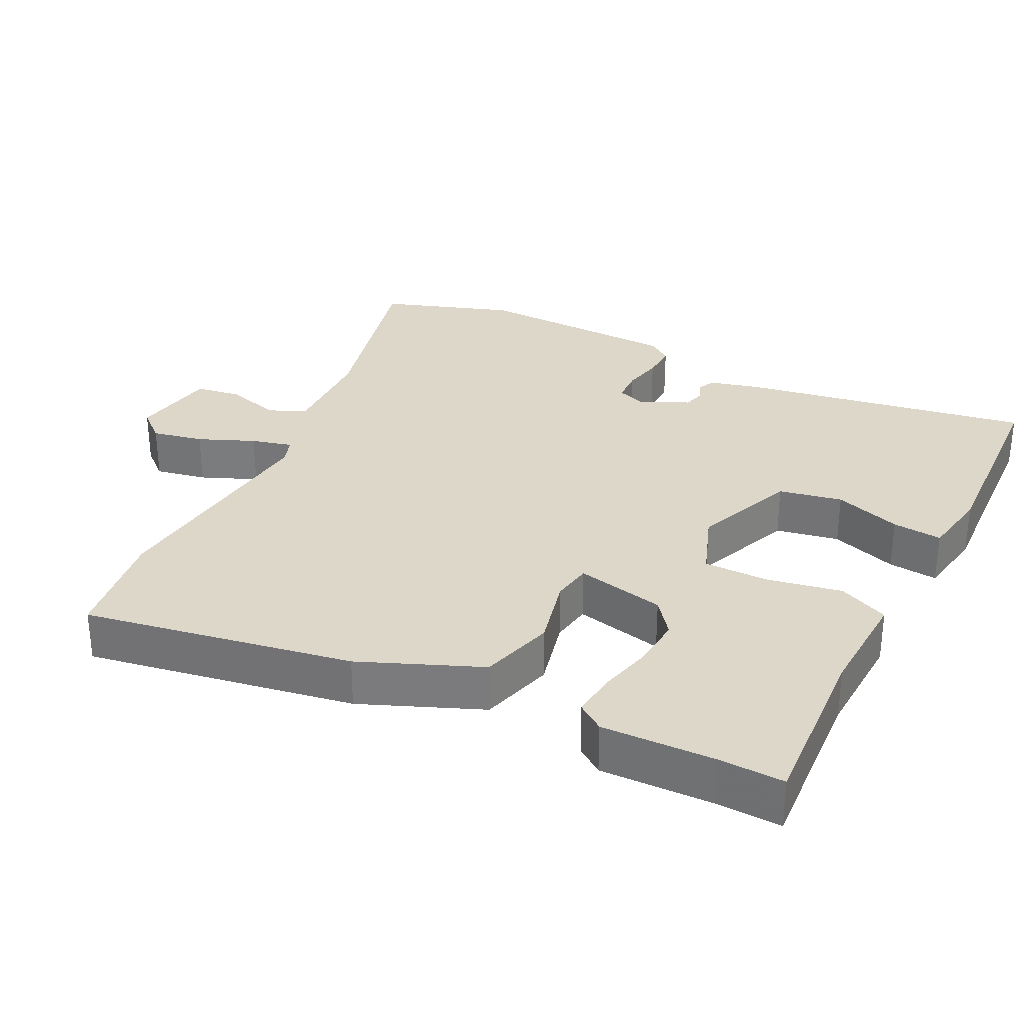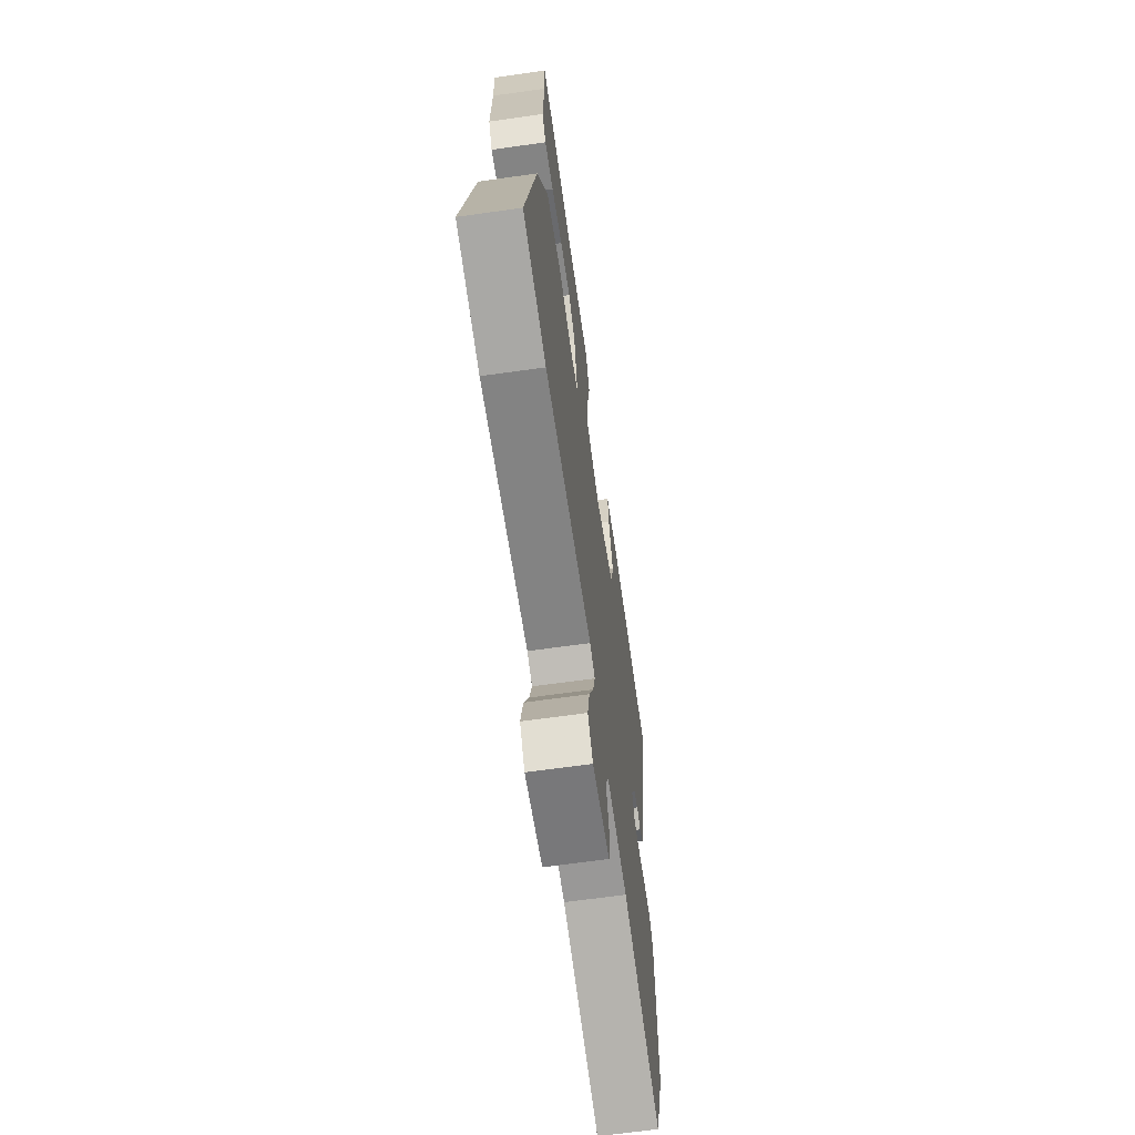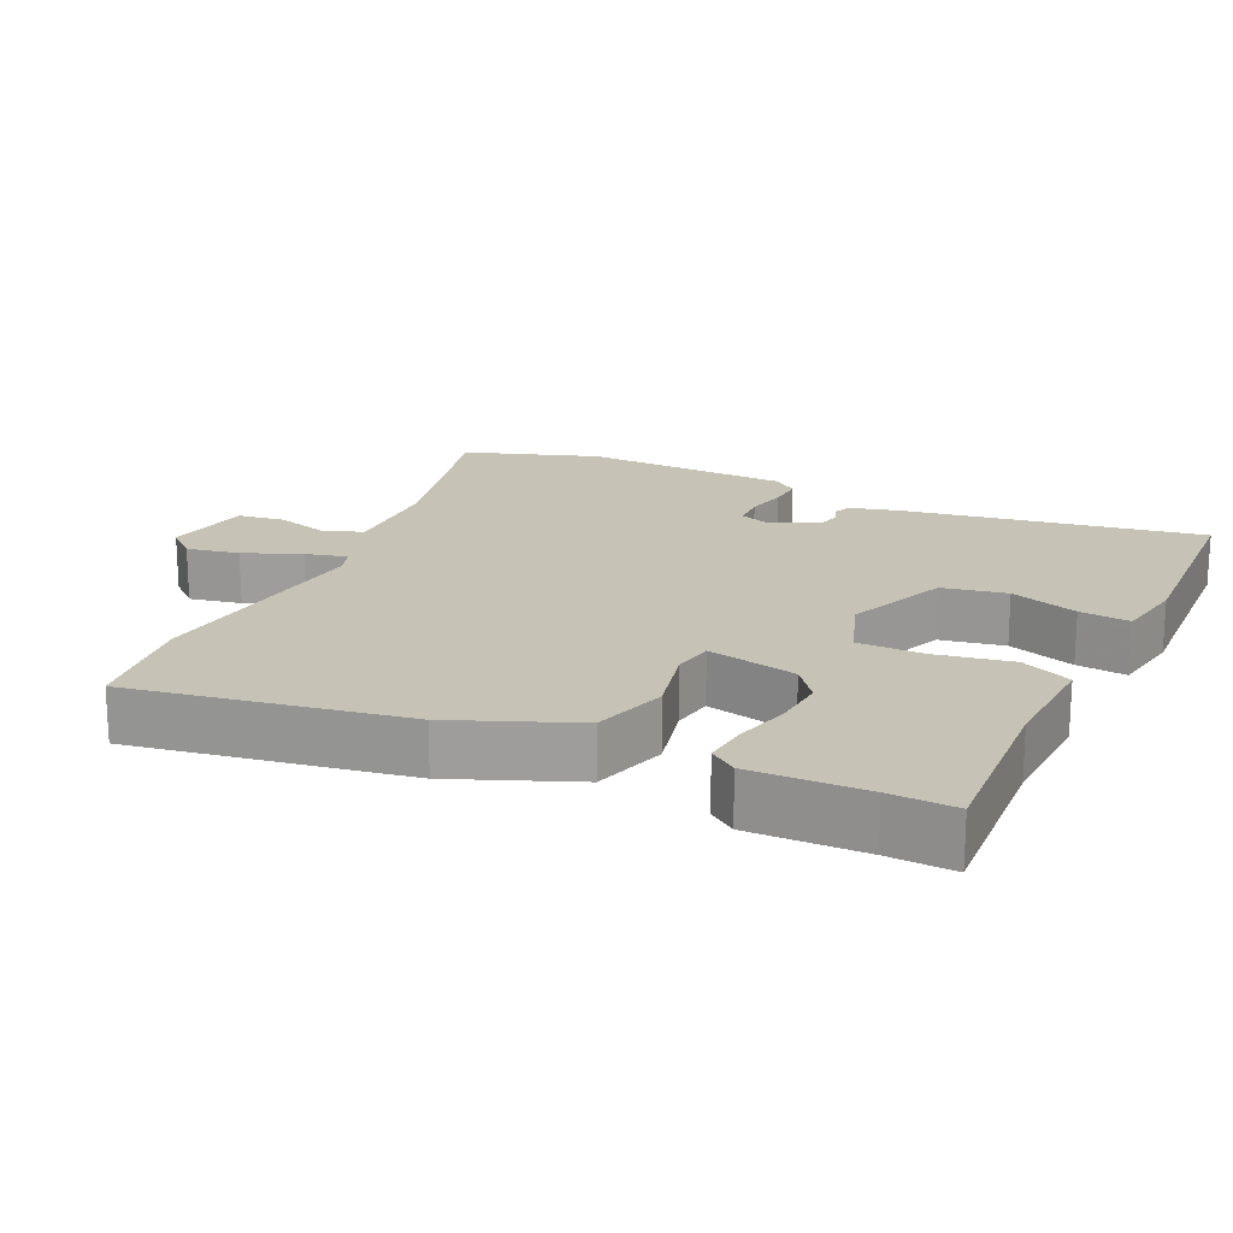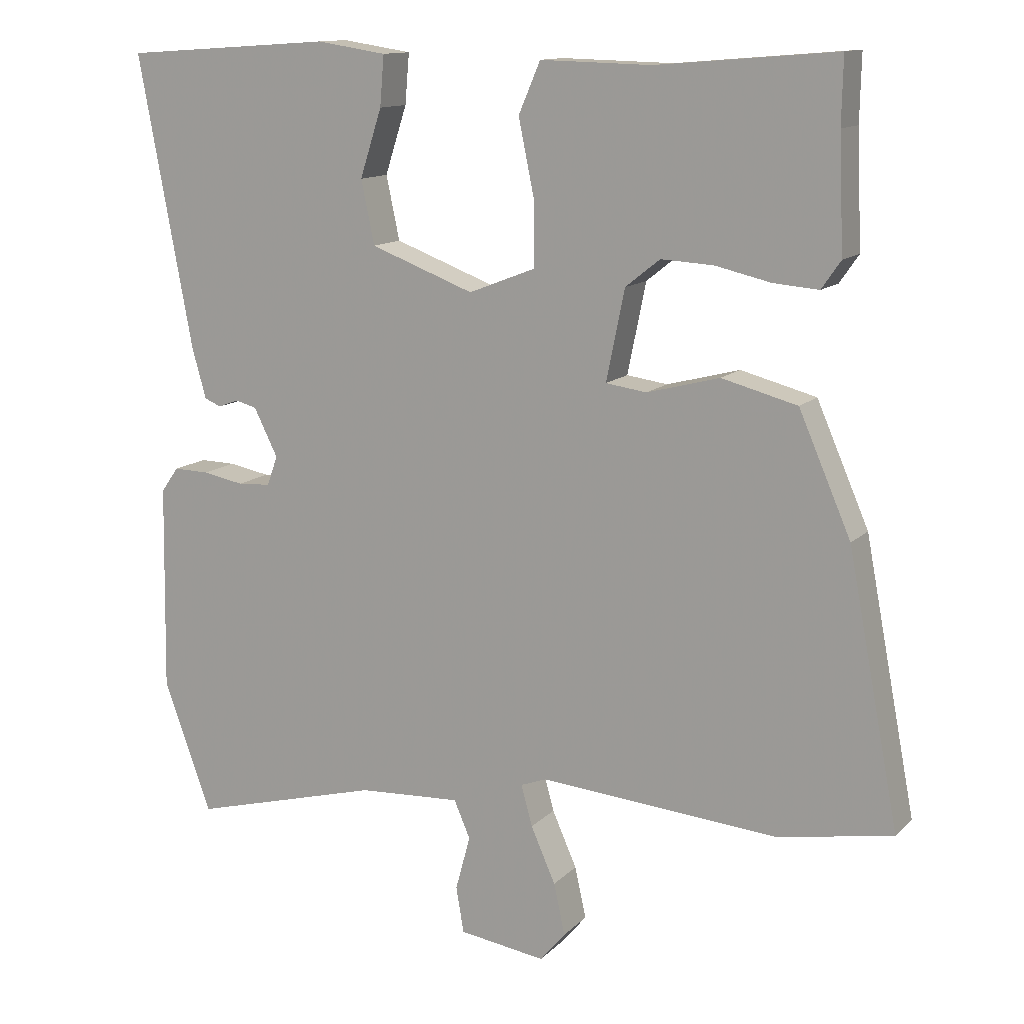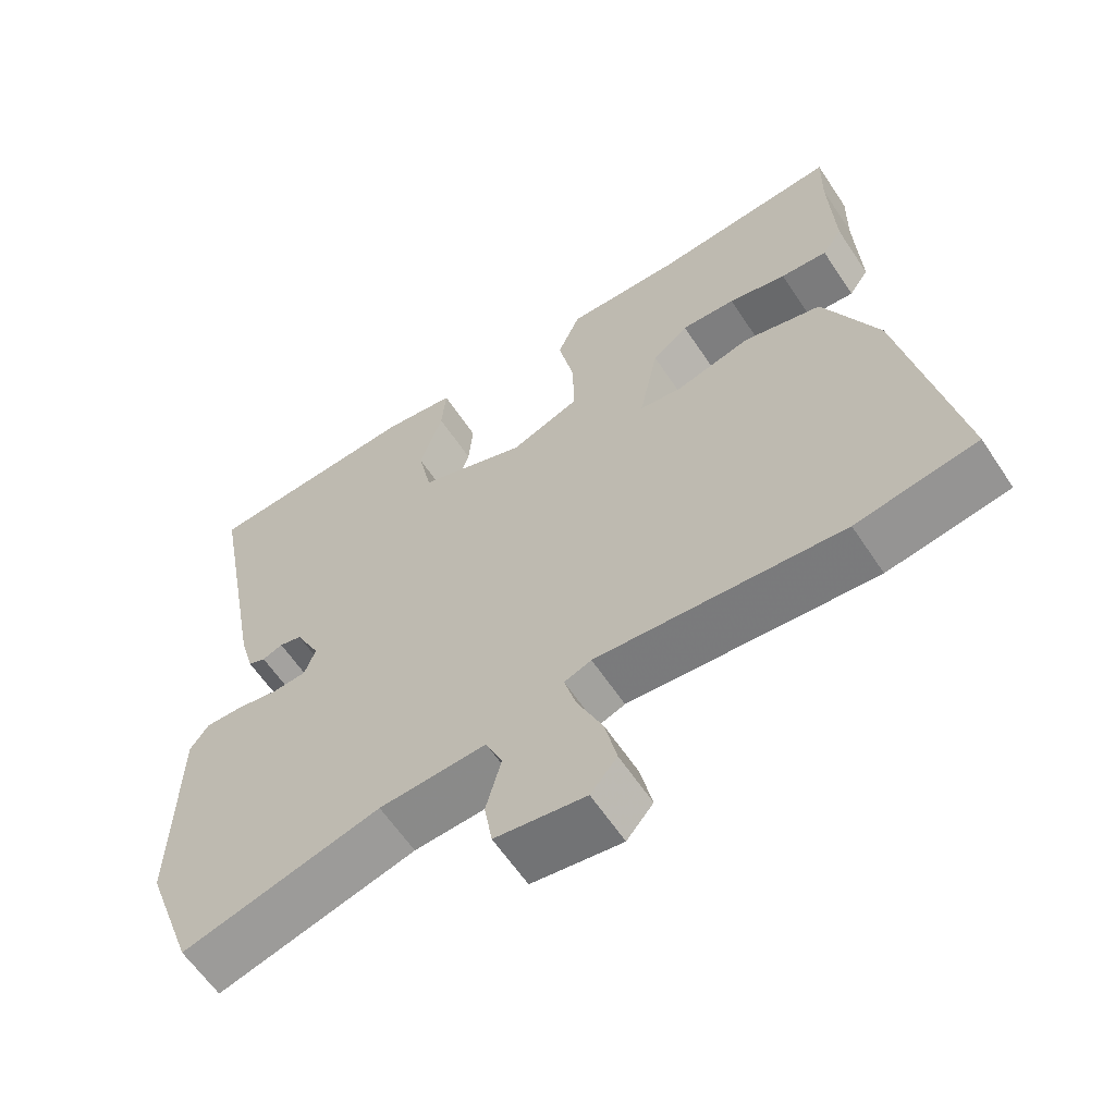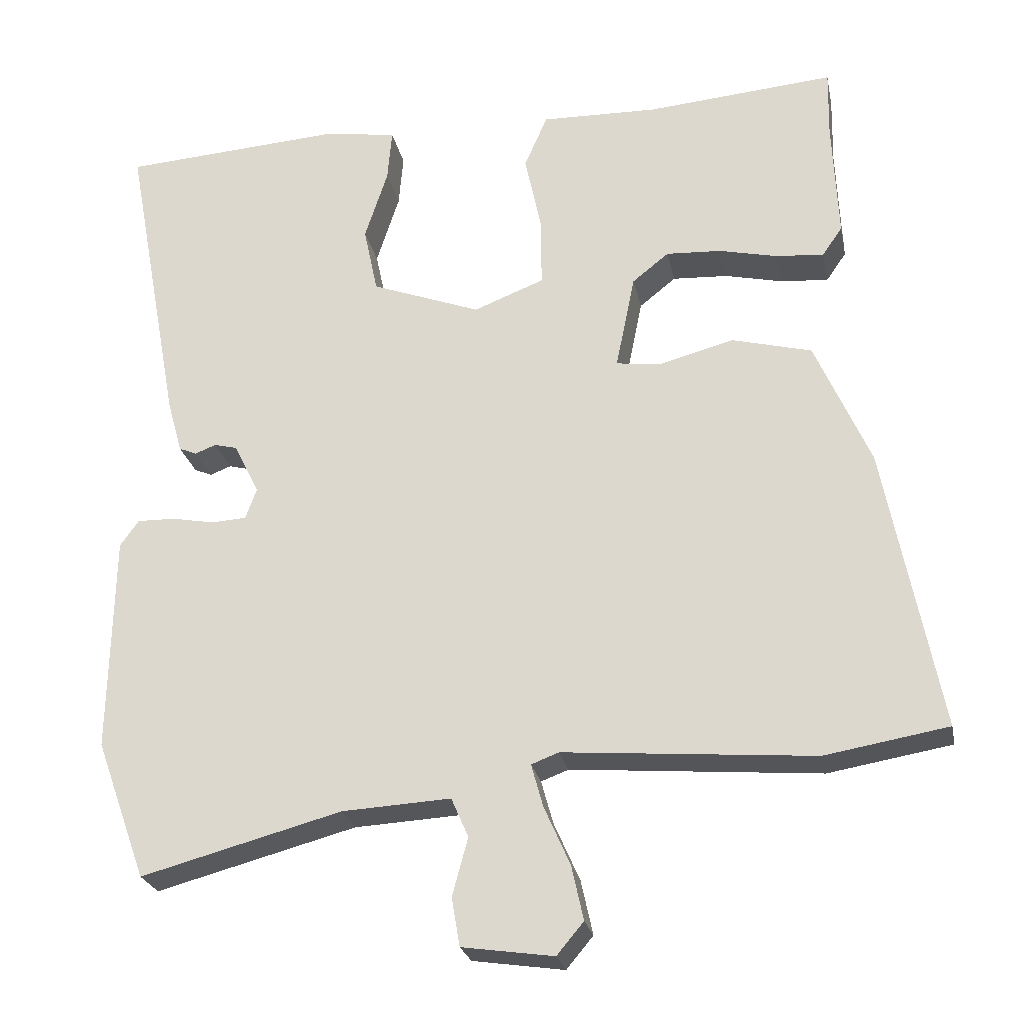
<metadata>
{"format":"obj","ext":"obj","renderer":"f3d","projection":"perspective","resolution":1024,"background":"white","views":[{"elev":30.9,"azim":-62.3,"up":"+Y"},{"elev":-65.7,"azim":-81.9,"up":"+Z"},{"elev":18.9,"azim":-63.4,"up":"+Y"},{"elev":12.8,"azim":-153.6,"up":"+Z"},{"elev":-61.4,"azim":-146.5,"up":"+Z"},{"elev":-25.0,"azim":-168.6,"up":"+Z"}]}
</metadata>
<code>
v 0.539 0.07 0.493
v 0.462 0.07 0.079
v 0.442 0.07 0.008
v 0.418 0.07 -0.002
v 0.39 0.07 0.009
v 0.359 0.07 0.001
v 0.325 0.07 -0.067
v 0.34 0.07 -0.109
v 0.387 0.07 -0.112
v 0.445 0.07 -0.101
v 0.496 0.07 -0.1
v 0.521 0.07 -0.135
v 0.526 0.07 -0.429
v 0.458 0.07 -0.616
v 0.188 0.07 -0.544
v 0.042 0.07 -0.536
v 0.019 0.07 -0.589
v 0.04 0.07 -0.667
v 0.029 0.07 -0.732
v -0.094 0.07 -0.75
v -0.13 0.07 -0.707
v -0.114 0.07 -0.634
v -0.079 0.07 -0.555
v -0.063 0.07 -0.497
v -0.1 0.07 -0.483
v -0.436 0.07 -0.511
v -0.601 0.07 -0.483
v -0.528 0.07 -0.101
v -0.454 0.07 0.069
v -0.347 0.07 0.097
v -0.244 0.07 0.07
v -0.186 0.07 0.078
v -0.212 0.07 0.206
v -0.261 0.07 0.245
v -0.335 0.07 0.241
v -0.414 0.07 0.223
v -0.478 0.07 0.218
v -0.505 0.07 0.257
v -0.498 0.07 0.418
v -0.5 0.07 0.511
v -0.246 0.07 0.49
v -0.089 0.07 0.494
v -0.058 0.07 0.422
v -0.08 0.07 0.316
v -0.081 0.07 0.223
v 0.014 0.07 0.186
v 0.161 0.07 0.241
v 0.18 0.07 0.331
v 0.149 0.07 0.427
v 0.143 0.07 0.498
v 0.242 0.07 0.513
v 0.539 0 0.493
v 0.462 0 0.079
v 0.442 0 0.008
v 0.418 0 -0.002
v 0.39 0 0.009
v 0.359 0 0.001
v 0.325 0 -0.067
v 0.34 0 -0.109
v 0.387 0 -0.112
v 0.445 0 -0.101
v 0.496 0 -0.1
v 0.521 0 -0.135
v 0.526 0 -0.429
v 0.458 0 -0.616
v 0.188 0 -0.544
v 0.042 0 -0.536
v 0.019 0 -0.589
v 0.04 0 -0.667
v 0.029 0 -0.732
v -0.094 0 -0.75
v -0.13 0 -0.707
v -0.114 0 -0.634
v -0.079 0 -0.555
v -0.063 0 -0.497
v -0.1 0 -0.483
v -0.436 0 -0.511
v -0.601 0 -0.483
v -0.528 0 -0.101
v -0.454 0 0.069
v -0.347 0 0.097
v -0.244 0 0.07
v -0.186 0 0.078
v -0.212 0 0.206
v -0.261 0 0.245
v -0.335 0 0.241
v -0.414 0 0.223
v -0.478 0 0.218
v -0.505 0 0.257
v -0.498 0 0.418
v -0.5 0 0.511
v -0.246 0 0.49
v -0.089 0 0.494
v -0.058 0 0.422
v -0.08 0 0.316
v -0.081 0 0.223
v 0.014 0 0.186
v 0.161 0 0.241
v 0.18 0 0.331
v 0.149 0 0.427
v 0.143 0 0.498
v 0.242 0 0.513
f 48 49 50 51
f 47 48 51 1
f 41 42 43 44
f 39 40 41 44
f 39 44 45
f 35 36 37 38
f 34 35 38 39
f 28 29 30 31
f 28 31 32
f 25 26 27 28
f 24 25 28 32
f 20 21 22 23
f 20 23 24
f 17 18 19 20
f 16 17 20 24
f 15 16 24 32
f 9 10 11 12
f 8 9 12 13
f 2 3 4 5
f 47 1 2 5
f 46 47 5 6
f 34 39 45
f 33 34 45 46
f 8 13 14 15
f 7 8 15 32
f 32 33 46
f 6 7 32 46
f 102 101 100 99
f 52 102 99 98
f 95 94 93 92
f 95 92 91 90
f 96 95 90
f 89 88 87 86
f 90 89 86 85
f 82 81 80 79
f 83 82 79
f 79 78 77 76
f 83 79 76 75
f 74 73 72 71
f 75 74 71
f 71 70 69 68
f 75 71 68 67
f 83 75 67 66
f 63 62 61 60
f 64 63 60 59
f 56 55 54 53
f 56 53 52 98
f 57 56 98 97
f 96 90 85
f 97 96 85 84
f 66 65 64 59
f 83 66 59 58
f 97 84 83
f 97 83 58 57
f 1 52 53 2
f 2 53 54 3
f 3 54 55 4
f 4 55 56 5
f 5 56 57 6
f 6 57 58 7
f 7 58 59 8
f 8 59 60 9
f 9 60 61 10
f 10 61 62 11
f 11 62 63 12
f 12 63 64 13
f 13 64 65 14
f 14 65 66 15
f 15 66 67 16
f 16 67 68 17
f 17 68 69 18
f 18 69 70 19
f 19 70 71 20
f 20 71 72 21
f 21 72 73 22
f 22 73 74 23
f 23 74 75 24
f 24 75 76 25
f 25 76 77 26
f 26 77 78 27
f 27 78 79 28
f 28 79 80 29
f 29 80 81 30
f 30 81 82 31
f 31 82 83 32
f 32 83 84 33
f 33 84 85 34
f 34 85 86 35
f 35 86 87 36
f 36 87 88 37
f 37 88 89 38
f 38 89 90 39
f 39 90 91 40
f 40 91 92 41
f 41 92 93 42
f 42 93 94 43
f 43 94 95 44
f 44 95 96 45
f 45 96 97 46
f 46 97 98 47
f 47 98 99 48
f 48 99 100 49
f 49 100 101 50
f 50 101 102 51
f 51 102 52 1

</code>
